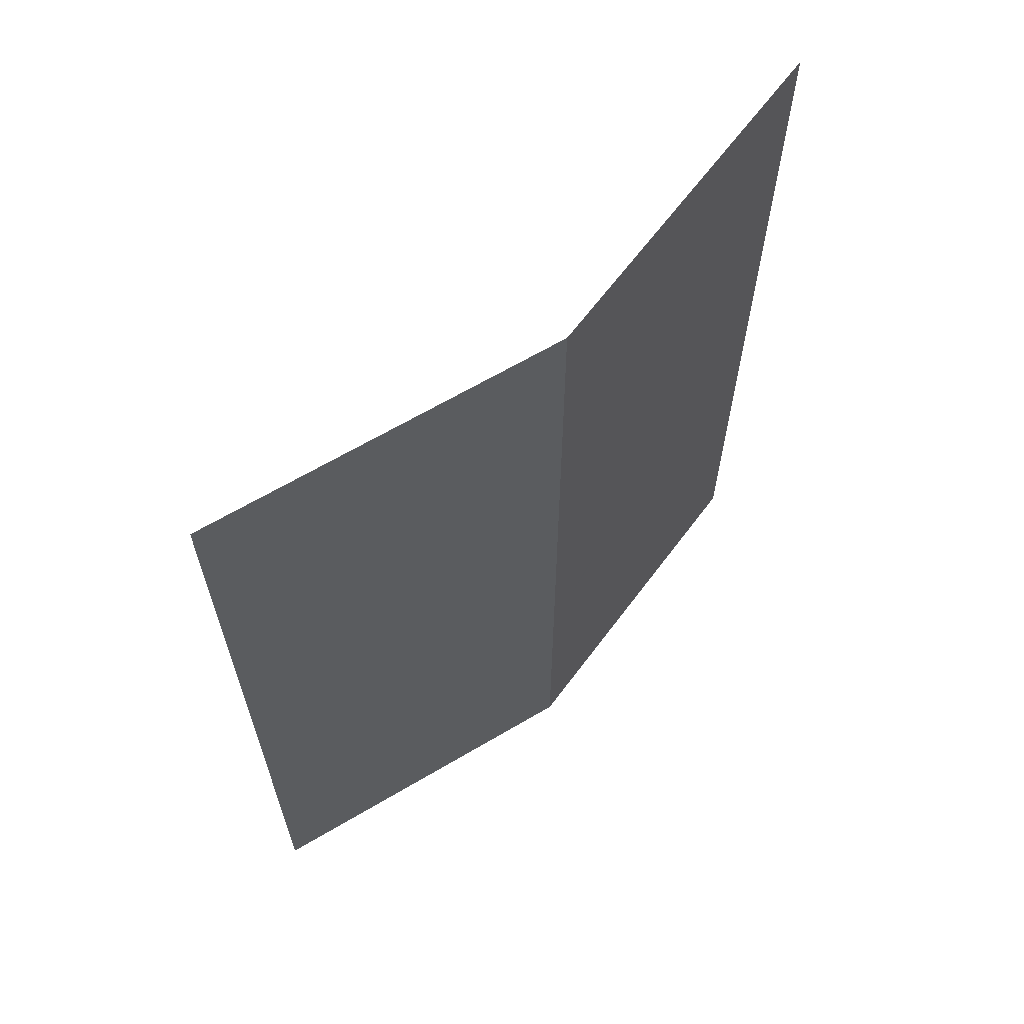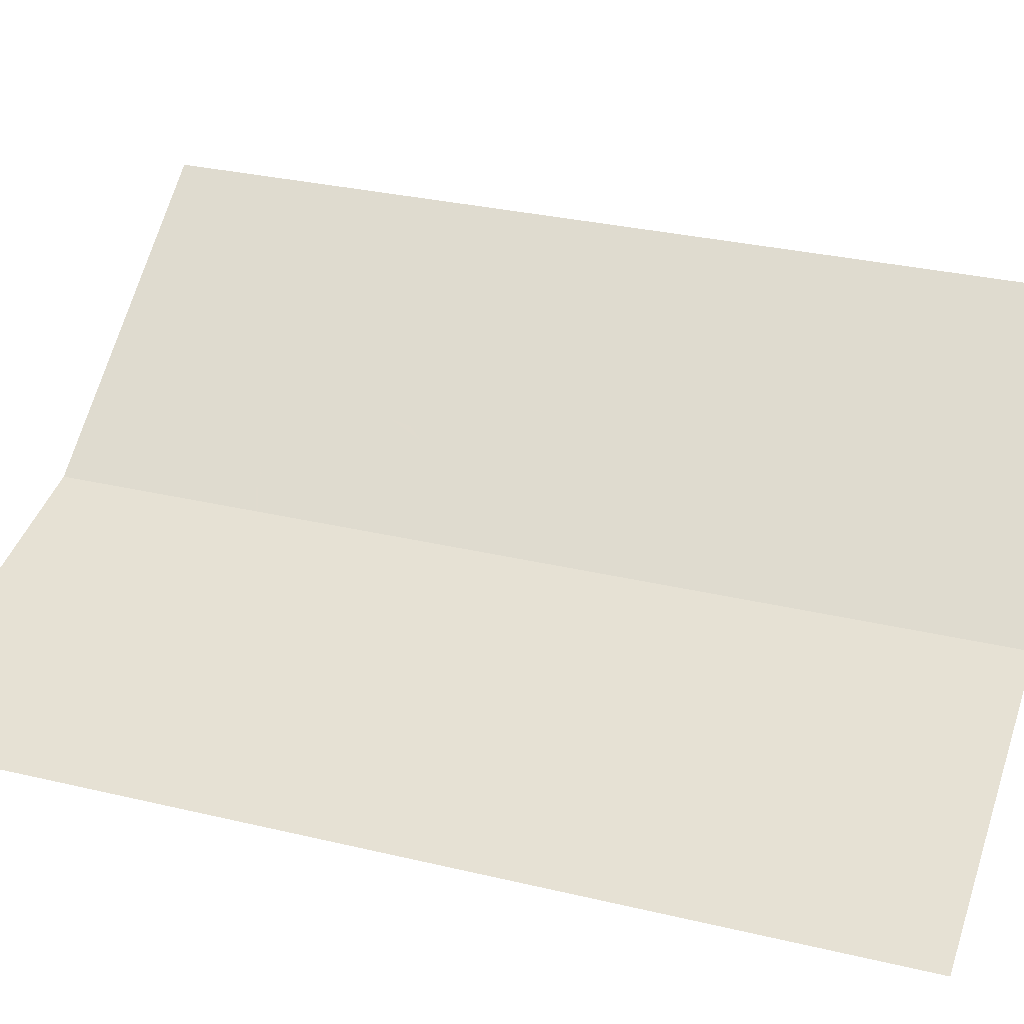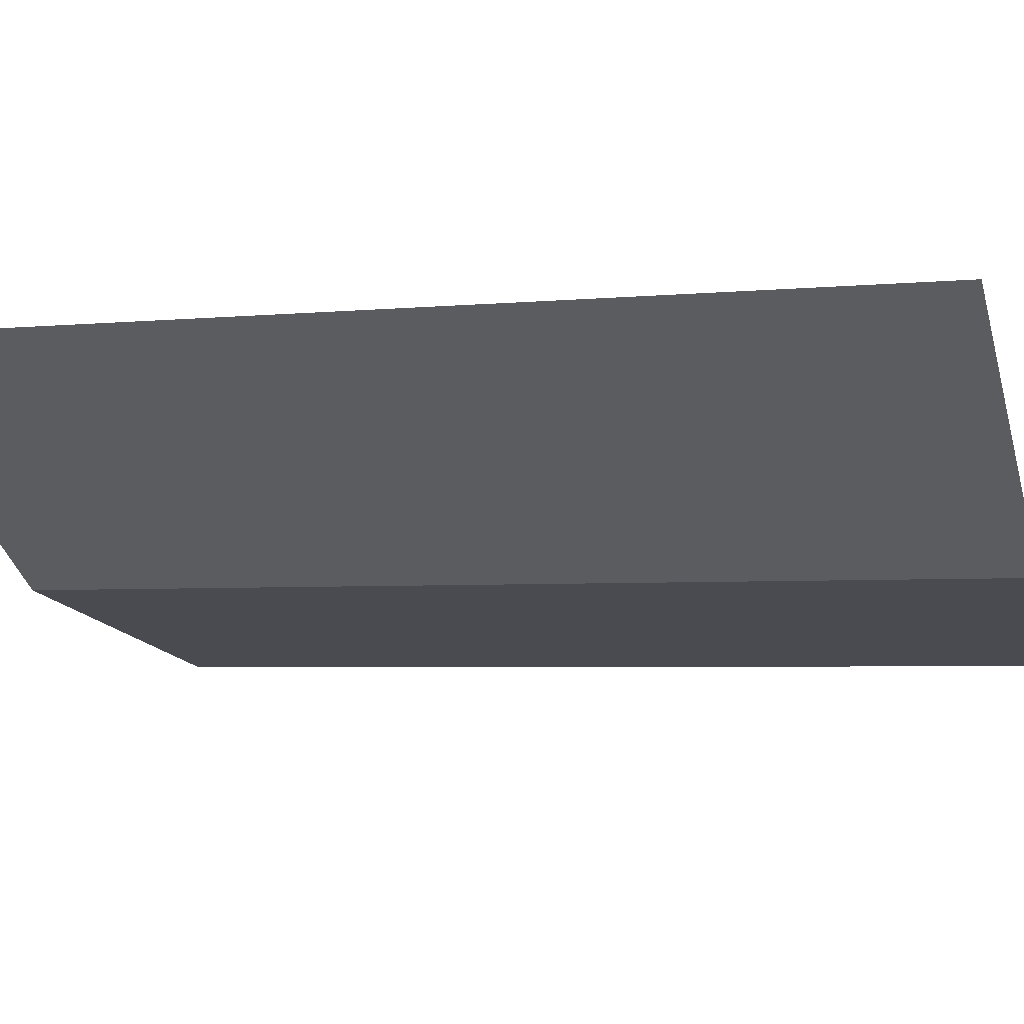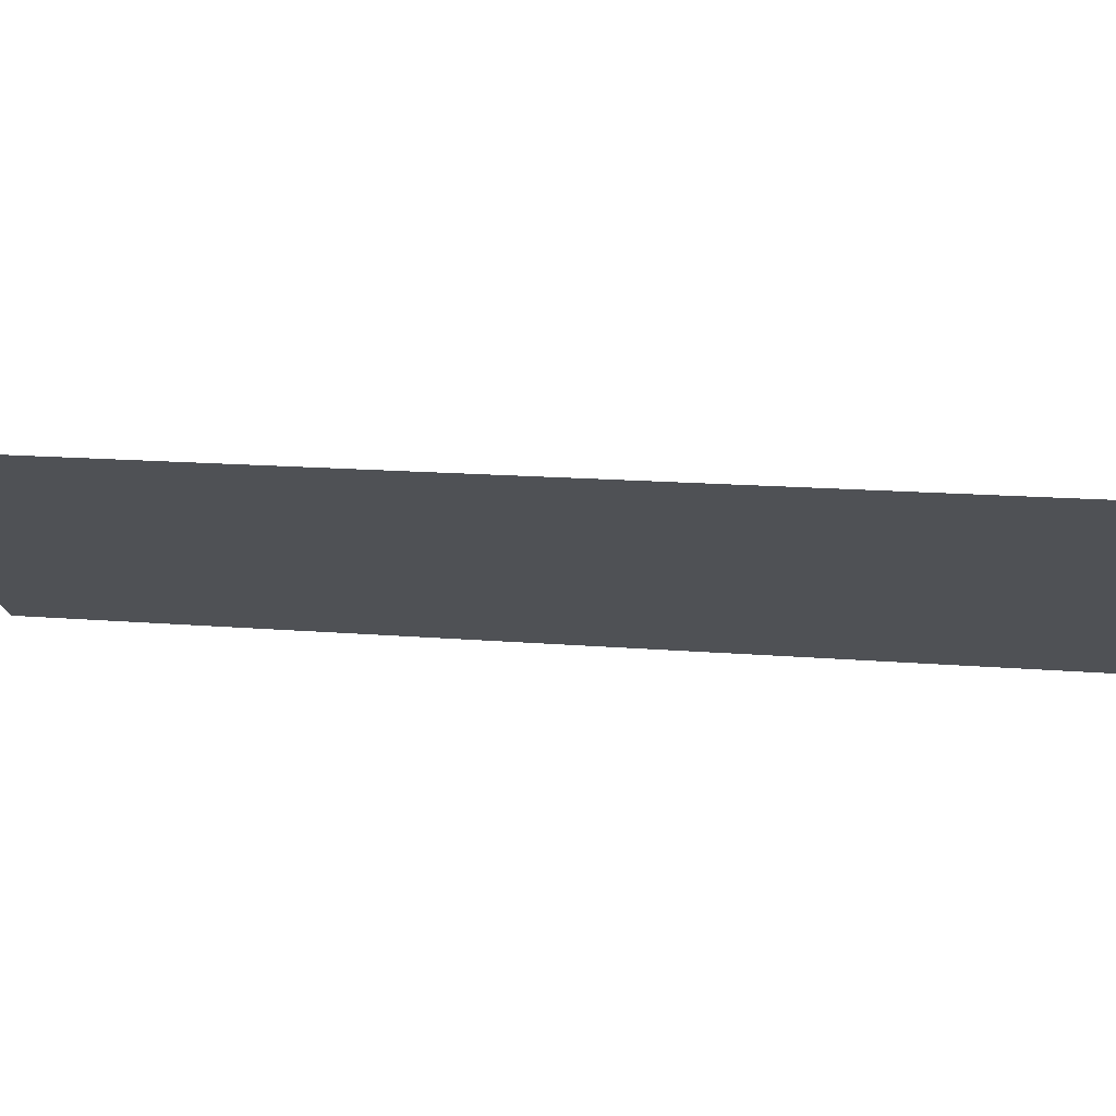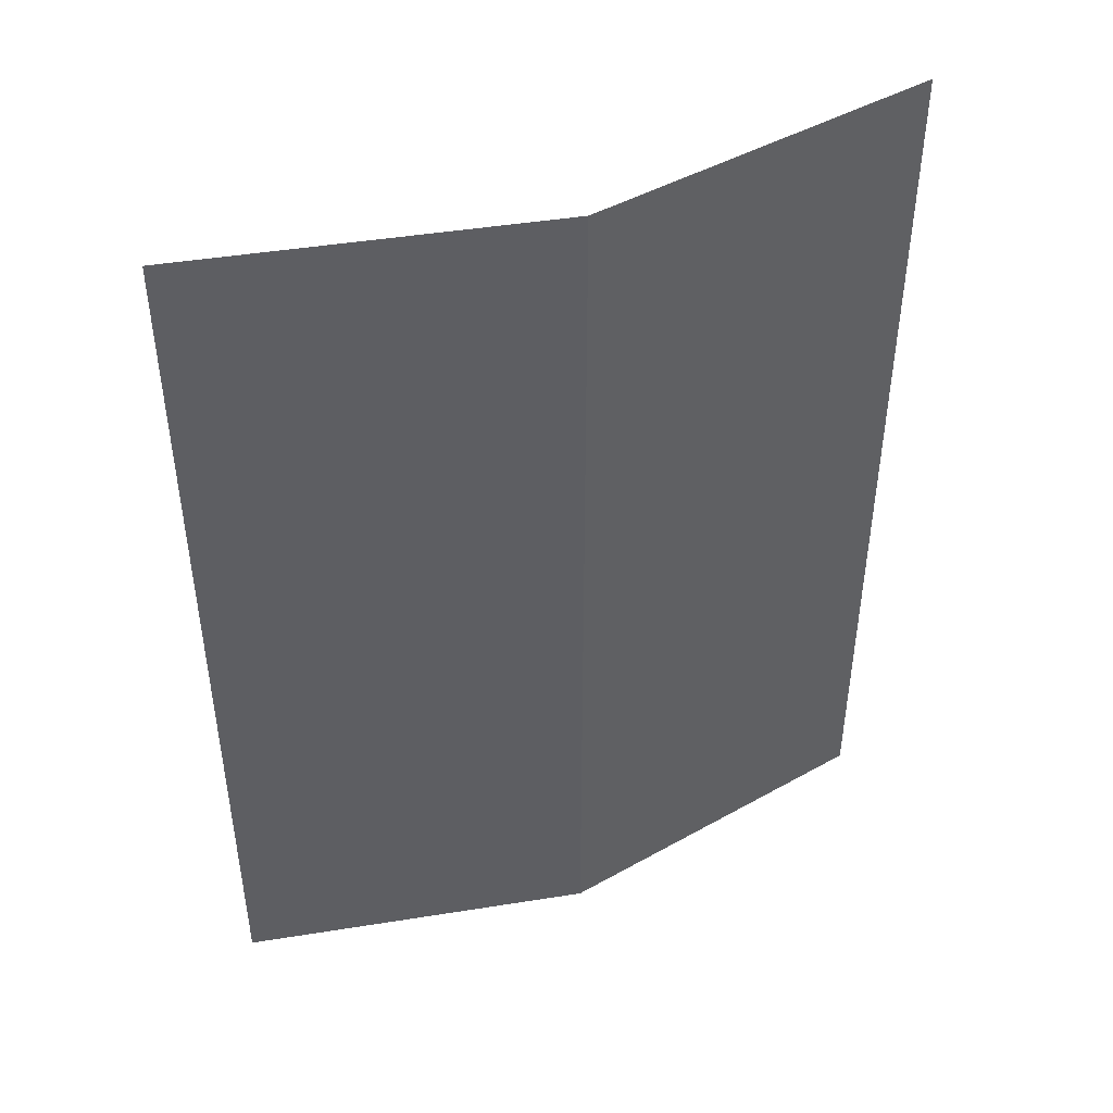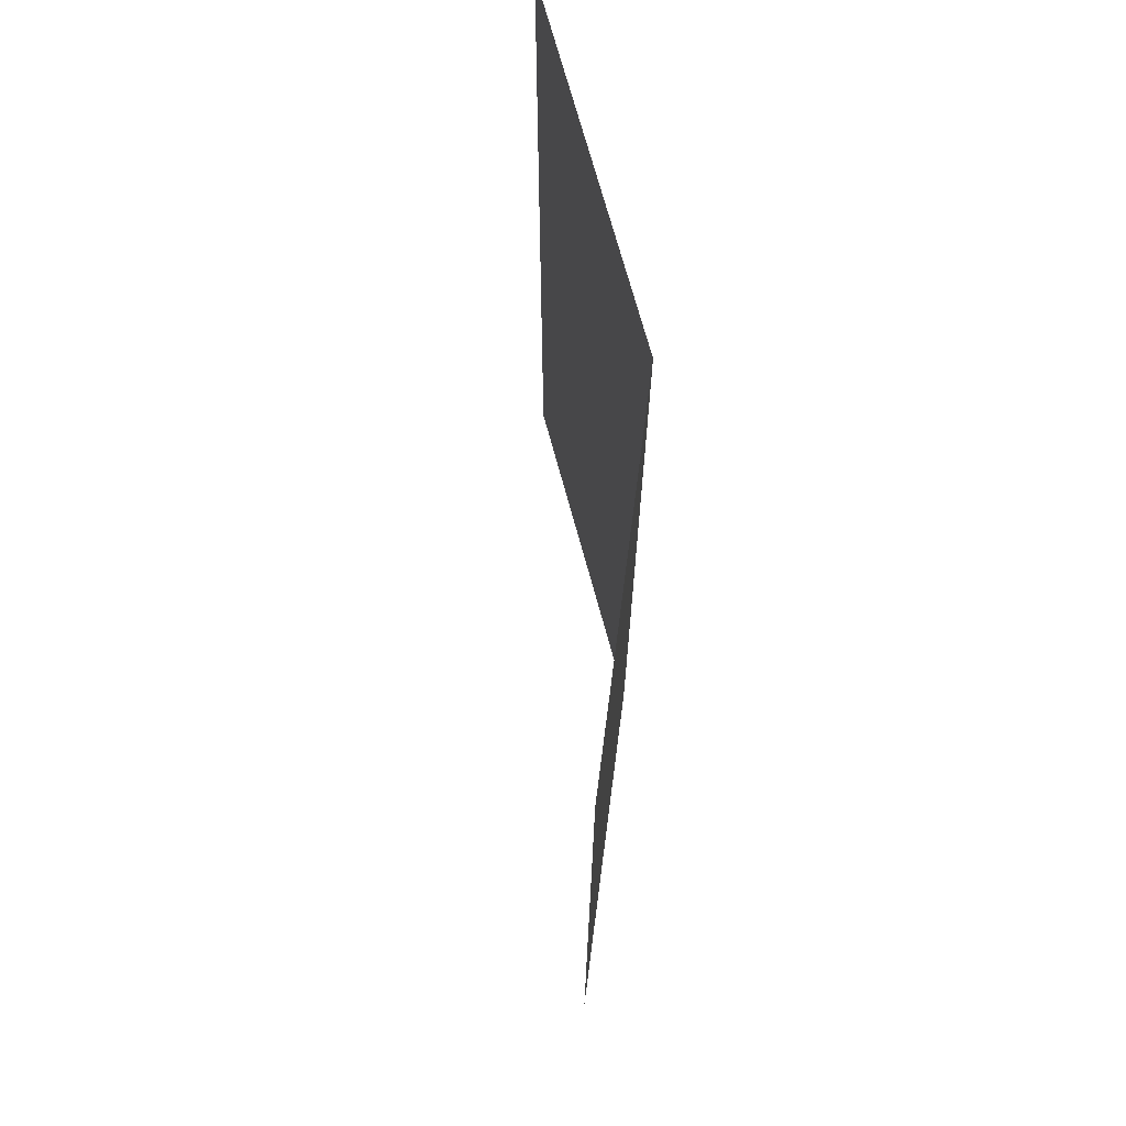
<metadata>
{"format":"obj","ext":"obj","renderer":"f3d","projection":"perspective","resolution":1024,"background":"white","views":[{"elev":64.9,"azim":160.5,"up":"+Y"},{"elev":30.8,"azim":108.9,"up":"+Z"},{"elev":-3.7,"azim":-71.2,"up":"+Z"},{"elev":13.3,"azim":-78.6,"up":"+Z"},{"elev":45.5,"azim":-179.2,"up":"+Y"},{"elev":70.4,"azim":108.7,"up":"+Y"}]}
</metadata>
<code>
v -0.285 0.4225 -0.5763
v -0.2675 0.41 -0.588
v -0.2875 0.3825 -0.5746
v -0.31 0.395 -0.5596
v -0.31 0.395 -0.5596
v -0.3175 0.41 -0.5546
v -0.285 0.4225 -0.5763
v -0.3075 0.435 -0.5613
v -0.285 0.4225 -0.5763
v -0.3175 0.41 -0.5546
v -0.315 0.425 -0.5563
v -0.285 0.4225 -0.5763
v -0.3075 0.435 -0.5613
v -0.295 0.435 -0.5696
v -0.2488 0.2 -0.6005
v -0.2675 0.375 -0.588
v -0.2488 0.3736 -0.6005
v -0.31 0.395 -0.5596
v -0.2875 0.3825 -0.5746
v -0.2488 0.2 -0.6005
v -0.4596 0.2 -0.4596
v -0.2488 0.2 -0.6005
v -0.2875 0.3825 -0.5746
v -0.2675 0.375 -0.588
v -0.4596 0.2 -0.4596
v -0.3175 0.41 -0.5546
v -0.31 0.395 -0.5596
v -0.4596 0.85 -0.4596
v -0.315 0.425 -0.5563
v -0.3175 0.41 -0.5546
v -0.4596 0.2 -0.4596
v -0.315 0.425 -0.5563
v -0.4596 0.85 -0.4596
v -0.3075 0.435 -0.5613
v -0.4596 0.85 -0.4596
v -0.2488 0.85 -0.6005
v -0.295 0.435 -0.5696
v -0.3075 0.435 -0.5613
v -0.295 0.435 -0.5696
v -0.2488 0.85 -0.6005
v -0.2675 0.41 -0.588
v -0.285 0.4225 -0.5763
v -0.2675 0.375 -0.588
v -0.2875 0.3825 -0.5746
v -0.2675 0.41 -0.588
v -0.2488 0.4023 -0.6005
v -0.2488 0.3736 -0.6005
v -0.2675 0.375 -0.588
v -0.2675 0.41 -0.588
v -0.2488 0.4023 -0.6005
v -0.2675 0.41 -0.588
v -0.2488 0.85 -0.6005
v -0.2029 0.5379 -0.6096
v -0.165 0.5 -0.6172
v -0.2187 0.5 -0.6065
v -0.2146 0.5205 -0.6073
v -0.165 0.5 -0.6172
v -0.2029 0.5379 -0.6096
v -0.1855 0.5496 -0.6131
v -0.1855 0.5496 -0.6131
v -0.165 0.5536 -0.6172
v -0.1445 0.5496 -0.6213
v -0.165 0.5 -0.6172
v -0.1154 0.5205 -0.627
v -0.165 0.5 -0.6172
v -0.1445 0.5496 -0.6213
v -0.1271 0.5379 -0.6247
v -0.1114 0.5 -0.6279
v -0.165 0.5 -0.6172
v -0.1154 0.5205 -0.627
v -0.1271 0.4621 -0.6247
v -0.165 0.5 -0.6172
v -0.1114 0.5 -0.6279
v -0.1154 0.4795 -0.627
v -0.1445 0.4504 -0.6213
v -0.165 0.5 -0.6172
v -0.1271 0.4621 -0.6247
v -0.1855 0.4504 -0.6131
v -0.165 0.5 -0.6172
v -0.1445 0.4504 -0.6213
v -0.165 0.4464 -0.6172
v -0.1855 0.4504 -0.6131
v -0.2029 0.4621 -0.6096
v -0.165 0.5 -0.6172
v -0.2187 0.5 -0.6065
v -0.165 0.5 -0.6172
v -0.2029 0.4621 -0.6096
v -0.2146 0.4795 -0.6073
v -0.045 0.4725 -0.6411
v -0.035 0.455 -0.643
v -0.035 0.44 -0.643
v -0.0925 0.4475 -0.6316
v -0.035 0.44 -0.643
v -0.0375 0.425 -0.6425
v -0.0925 0.3975 -0.6316
v -0.0925 0.4475 -0.6316
v -0.1375 0.3825 -0.6227
v -0.165 0.4175 -0.6172
v -0.0925 0.4475 -0.6316
v -0.0925 0.3975 -0.6316
v -0.205 0.405 -0.6092
v -0.165 0.4175 -0.6172
v -0.1375 0.3825 -0.6227
v -0.18 0.375 -0.6142
v -0.18 0.375 -0.6142
v -0.235 0.3725 -0.6033
v -0.23 0.4 -0.6043
v -0.205 0.405 -0.6092
v -0.2488 0.4023 -0.6005
v -0.23 0.4 -0.6043
v -0.235 0.3725 -0.6033
v -0.2488 0.3736 -0.6005
v -0.08 0.7625 -0.6341
v 0 0.765 -0.65
v 0 0.7275 -0.65
v -0.06 0.725 -0.6381
v -0.12 0.7575 -0.6261
v -0.08 0.7625 -0.6341
v -0.06 0.725 -0.6381
v -0.1 0.7225 -0.6301
v -0.1 0.7225 -0.6301
v -0.12 0.7225 -0.6261
v -0.12 0.7575 -0.6261
v -0.12 0.7575 -0.6261
v -0.12 0.7225 -0.6261
v -0.13 0.7275 -0.6241
v -0.13 0.7525 -0.6241
v -0.13 0.7275 -0.6241
v -0.1325 0.74 -0.6237
v -0.13 0.7525 -0.6241
v -0.2488 0.2 -0.6005
v -0.2488 0.3736 -0.6005
v -0.235 0.3725 -0.6033
v -0.2488 0.2 -0.6005
v -0.235 0.3725 -0.6033
v -0.18 0.375 -0.6142
v -0.1375 0.3825 -0.6227
v 0 0.2 -0.65
v -0.2488 0.2 -0.6005
v -0.18 0.375 -0.6142
v 0 0.2 -0.65
v -0.1375 0.3825 -0.6227
v -0.0925 0.3975 -0.6316
v 0 0.2 -0.65
v -0.0925 0.3975 -0.6316
v -0.0375 0.425 -0.6425
v 0 0.2 -0.65
v -0.0375 0.425 -0.6425
v -0.035 0.44 -0.643
v -0.1114 0.5 -0.6279
v -0.06 0.725 -0.6381
v 0 0.7275 -0.65
v -0.045 0.4725 -0.6411
v -0.035 0.455 -0.643
v -0.045 0.4725 -0.6411
v 0 0.7275 -0.65
v -0.035 0.455 -0.643
v 0 0.7275 -0.65
v 0 0.2 -0.65
v -0.035 0.44 -0.643
v -0.1114 0.5 -0.6279
v -0.1154 0.5205 -0.627
v -0.06 0.725 -0.6381
v -0.06 0.725 -0.6381
v -0.1154 0.5205 -0.627
v -0.1271 0.5379 -0.6247
v -0.1 0.7225 -0.6301
v -0.1445 0.5496 -0.6213
v -0.12 0.7225 -0.6261
v -0.1 0.7225 -0.6301
v -0.1271 0.5379 -0.6247
v -0.12 0.7225 -0.6261
v -0.1445 0.5496 -0.6213
v -0.165 0.5536 -0.6172
v -0.13 0.7275 -0.6241
v -0.2488 0.85 -0.6005
v -0.1325 0.74 -0.6237
v -0.13 0.7275 -0.6241
v -0.165 0.5536 -0.6172
v -0.1325 0.74 -0.6237
v -0.2488 0.85 -0.6005
v -0.13 0.7525 -0.6241
v -0.08 0.7625 -0.6341
v 0 0.85 -0.65
v 0 0.765 -0.65
v 0 0.85 -0.65
v -0.12 0.7575 -0.6261
v -0.13 0.7525 -0.6241
v -0.2488 0.85 -0.6005
v -0.12 0.7575 -0.6261
v 0 0.85 -0.65
v -0.08 0.7625 -0.6341
v -0.1855 0.5496 -0.6131
v -0.2488 0.85 -0.6005
v -0.165 0.5536 -0.6172
v -0.2029 0.5379 -0.6096
v -0.2488 0.85 -0.6005
v -0.1855 0.5496 -0.6131
v -0.2146 0.5205 -0.6073
v -0.2488 0.85 -0.6005
v -0.2029 0.5379 -0.6096
v -0.2146 0.4795 -0.6073
v -0.23 0.4 -0.6043
v -0.2488 0.4023 -0.6005
v -0.2187 0.5 -0.6065
v -0.2029 0.4621 -0.6096
v -0.205 0.405 -0.6092
v -0.23 0.4 -0.6043
v -0.2146 0.4795 -0.6073
v -0.165 0.4175 -0.6172
v -0.205 0.405 -0.6092
v -0.2029 0.4621 -0.6096
v -0.1855 0.4504 -0.6131
v -0.165 0.4175 -0.6172
v -0.1855 0.4504 -0.6131
v -0.165 0.4464 -0.6172
v -0.165 0.4175 -0.6172
v -0.165 0.4464 -0.6172
v -0.1445 0.4504 -0.6213
v -0.165 0.4175 -0.6172
v -0.1445 0.4504 -0.6213
v -0.1271 0.4621 -0.6247
v -0.0925 0.4475 -0.6316
v -0.0925 0.4475 -0.6316
v -0.1271 0.4621 -0.6247
v -0.1154 0.4795 -0.627
v -0.1114 0.5 -0.6279
v -0.045 0.4725 -0.6411
v -0.0925 0.4475 -0.6316
v -0.1154 0.4795 -0.627
v -0.2146 0.5205 -0.6073
v -0.2187 0.5 -0.6065
v -0.2488 0.4023 -0.6005
v -0.2488 0.85 -0.6005
g mesh7026685
f 1 2 3
f 3 4 1
f 5 6 7
f 8 9 10
f 10 11 8
f 12 13 14
f 15 16 17
f 18 19 20
f 20 21 18
f 22 23 24
f 25 26 27
f 28 29 30
f 30 31 28
f 32 33 34
f 35 36 37
f 37 38 35
f 39 40 41
f 41 42 39
f 43 44 45
f 46 47 48
f 48 49 46
f 50 51 52
f 53 54 55
f 55 56 53
f 57 58 59
f 60 61 62
f 62 63 60
f 64 65 66
f 66 67 64
f 68 69 70
f 71 72 73
f 73 74 71
f 75 76 77
f 78 79 80
f 80 81 78
f 82 83 84
f 85 86 87
f 87 88 85
f 89 90 91
f 91 92 89
f 93 94 95
f 95 96 93
f 97 98 99
f 99 100 97
f 101 102 103
f 103 104 101
f 105 106 107
f 107 108 105
f 109 110 111
f 111 112 109
f 113 114 115
f 115 116 113
f 117 118 119
f 119 120 117
f 121 122 123
f 124 125 126
f 126 127 124
f 128 129 130
f 131 132 133
f 134 135 136
f 137 138 139
f 139 140 137
f 141 142 143
f 144 145 146
f 147 148 149
f 150 151 152
f 152 153 150
f 154 155 156
f 157 158 159
f 159 160 157
f 161 162 163
f 164 165 166
f 166 167 164
f 168 169 170
f 170 171 168
f 172 173 174
f 174 175 172
f 176 177 178
f 178 179 176
f 180 181 182
f 183 184 185
f 186 187 188
f 188 189 186
f 190 191 192
f 193 194 195
f 196 197 198
f 199 200 201
f 202 203 204
f 204 205 202
f 206 207 208
f 208 209 206
f 210 211 212
f 212 213 210
f 214 215 216
f 217 218 219
f 220 221 222
f 222 223 220
f 224 225 226
f 227 228 229
f 229 230 227
f 231 232 233
f 233 234 231

</code>
